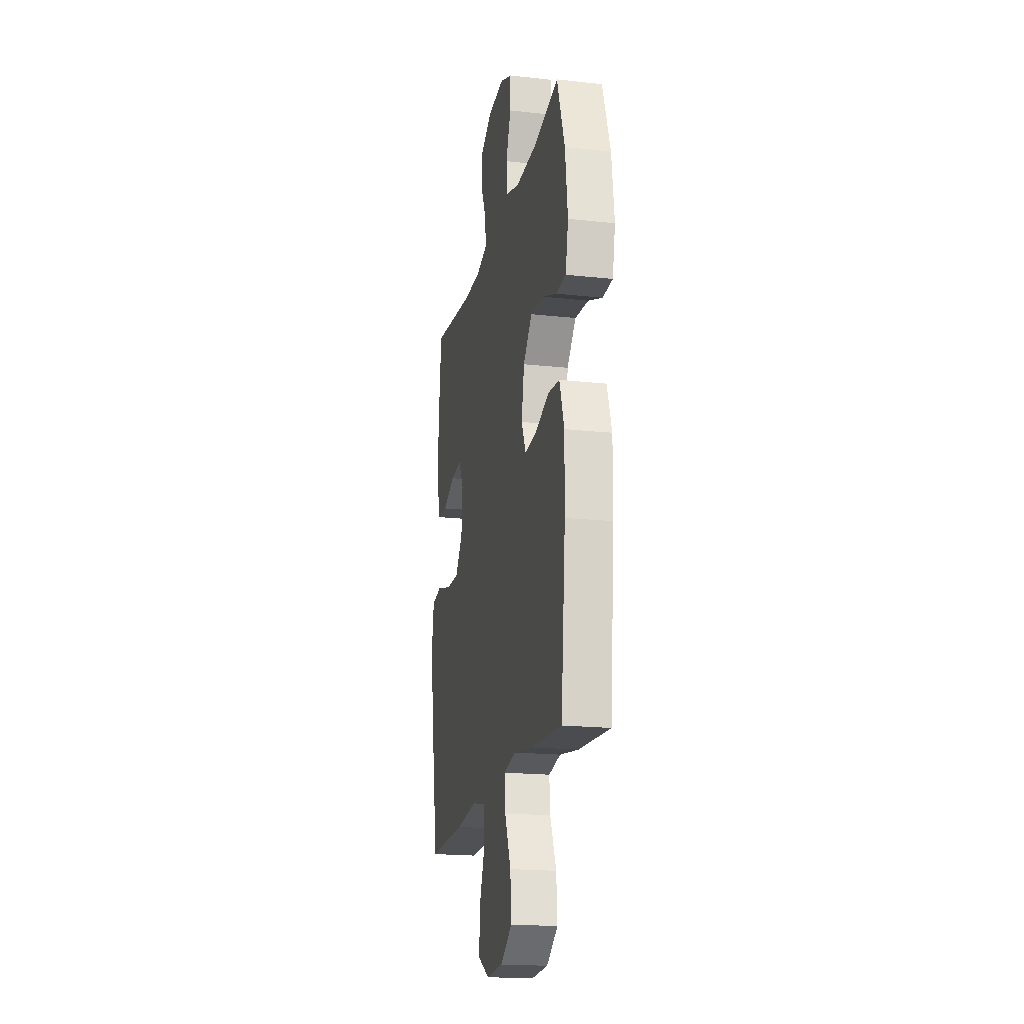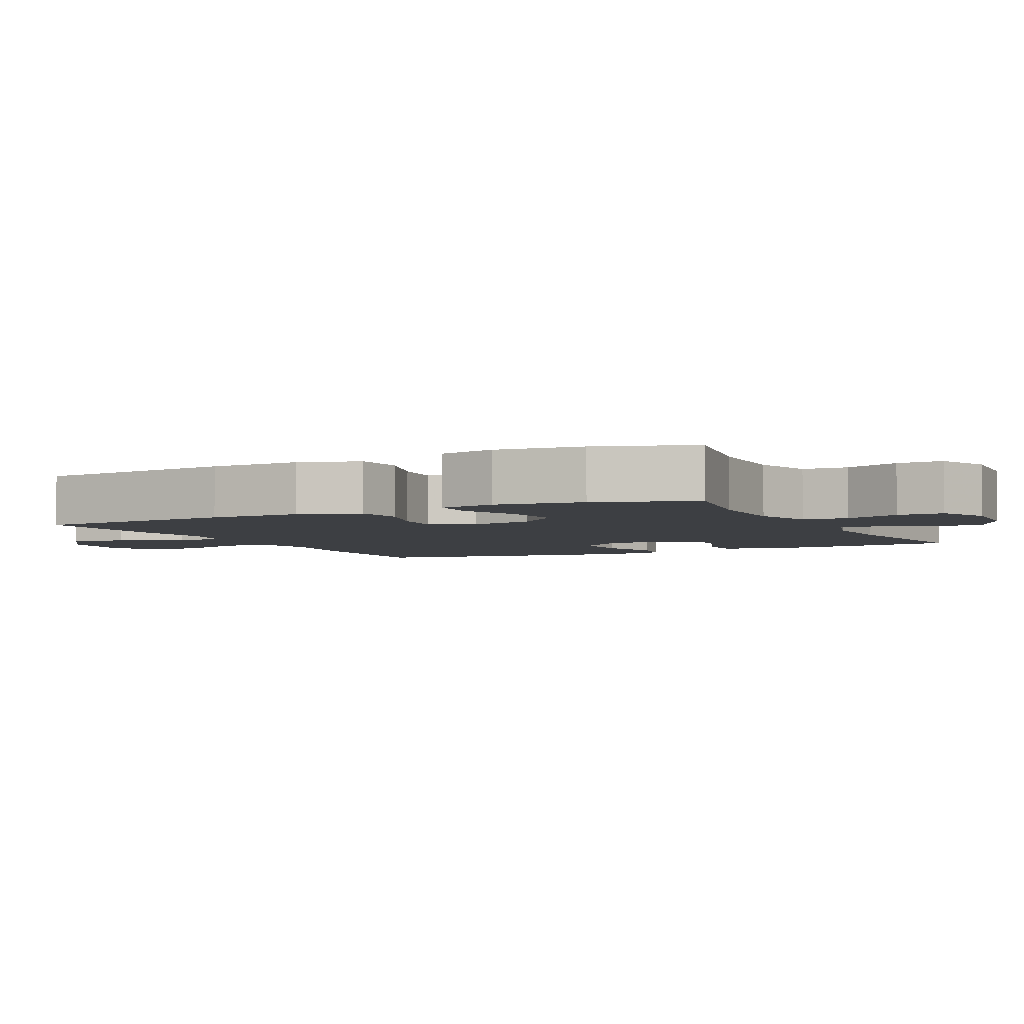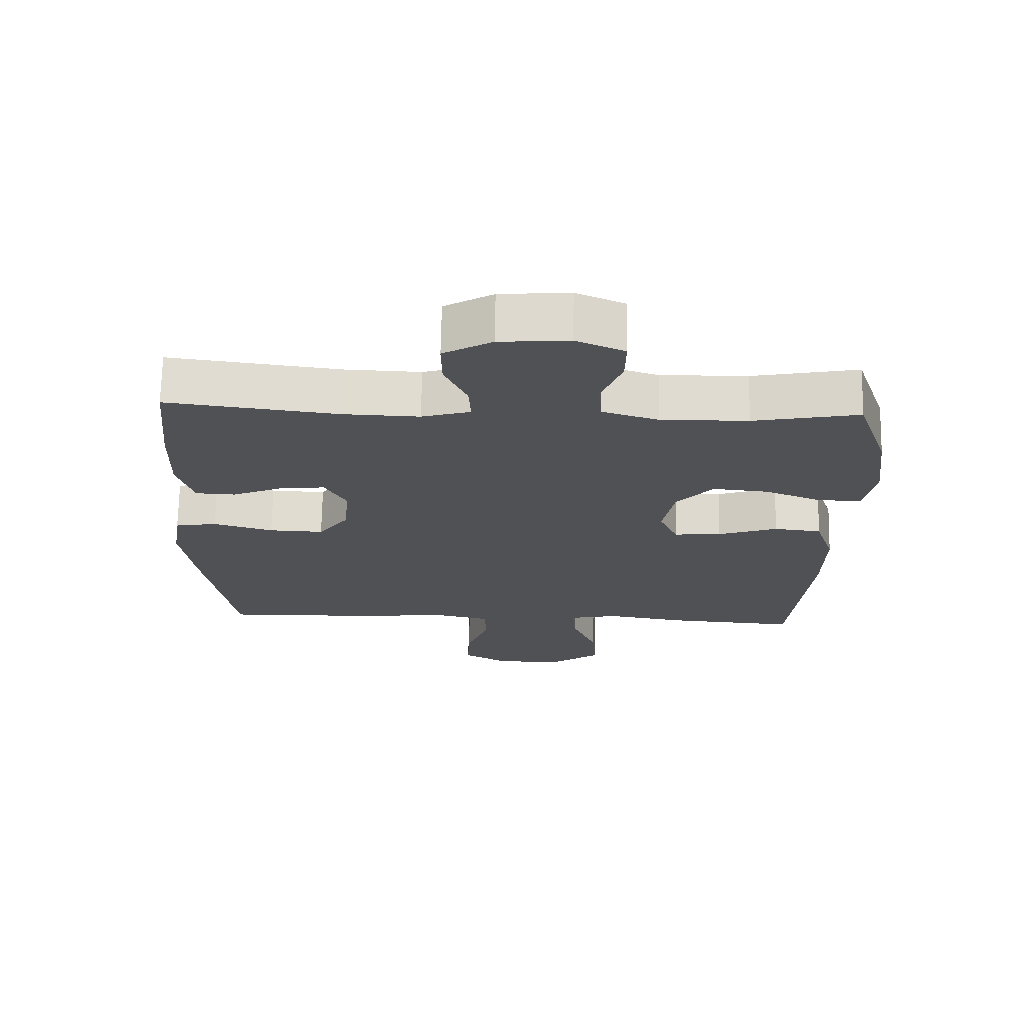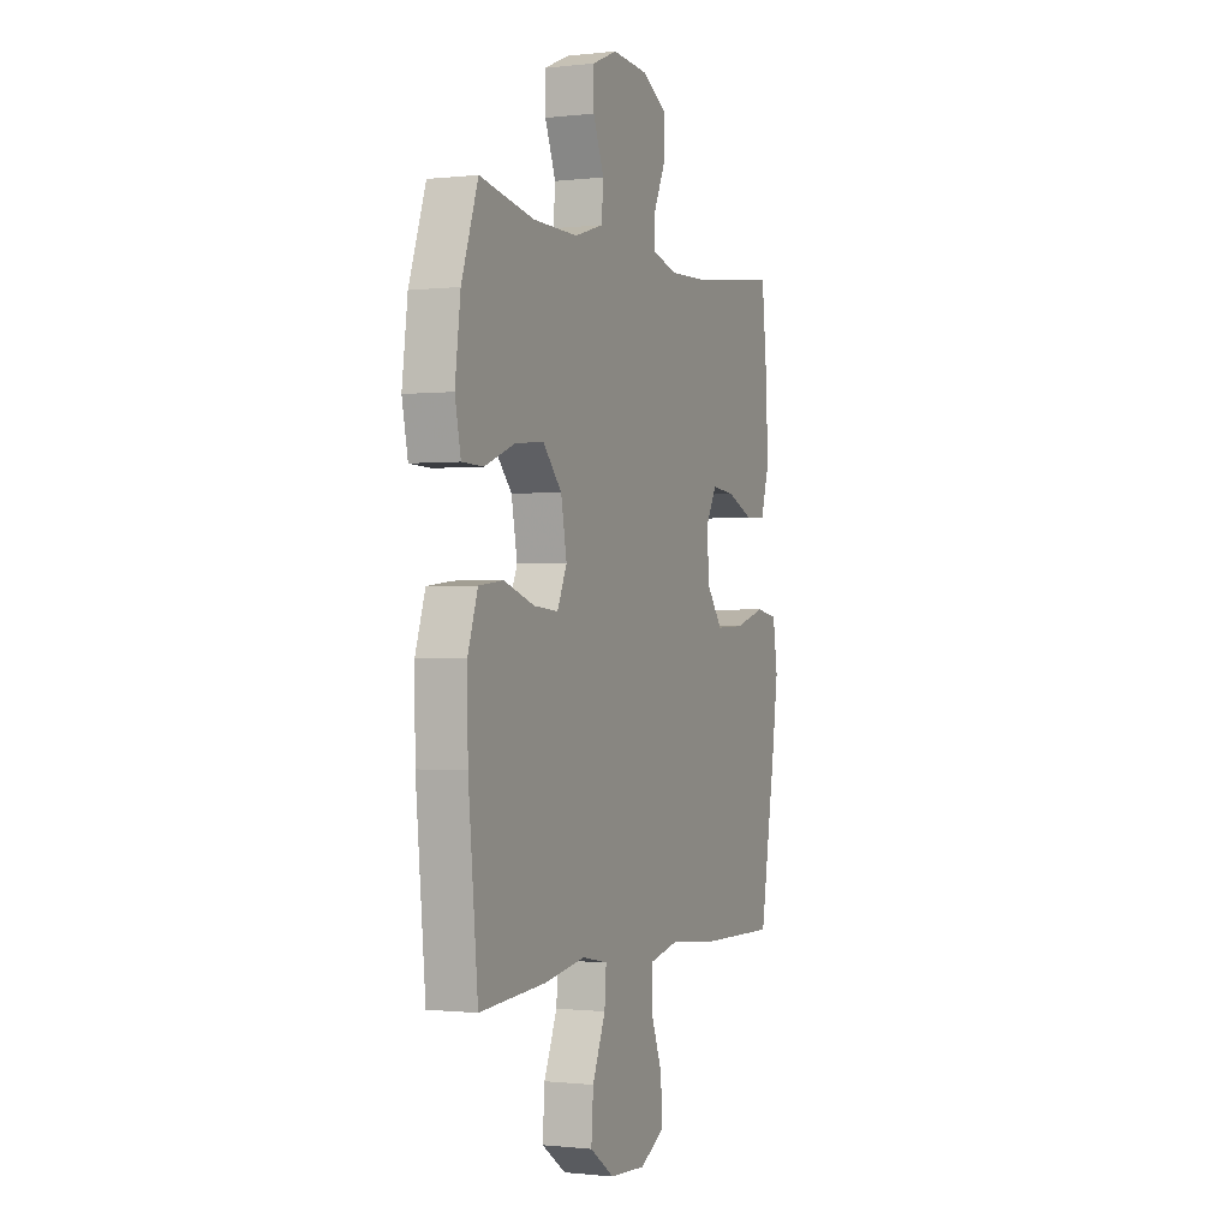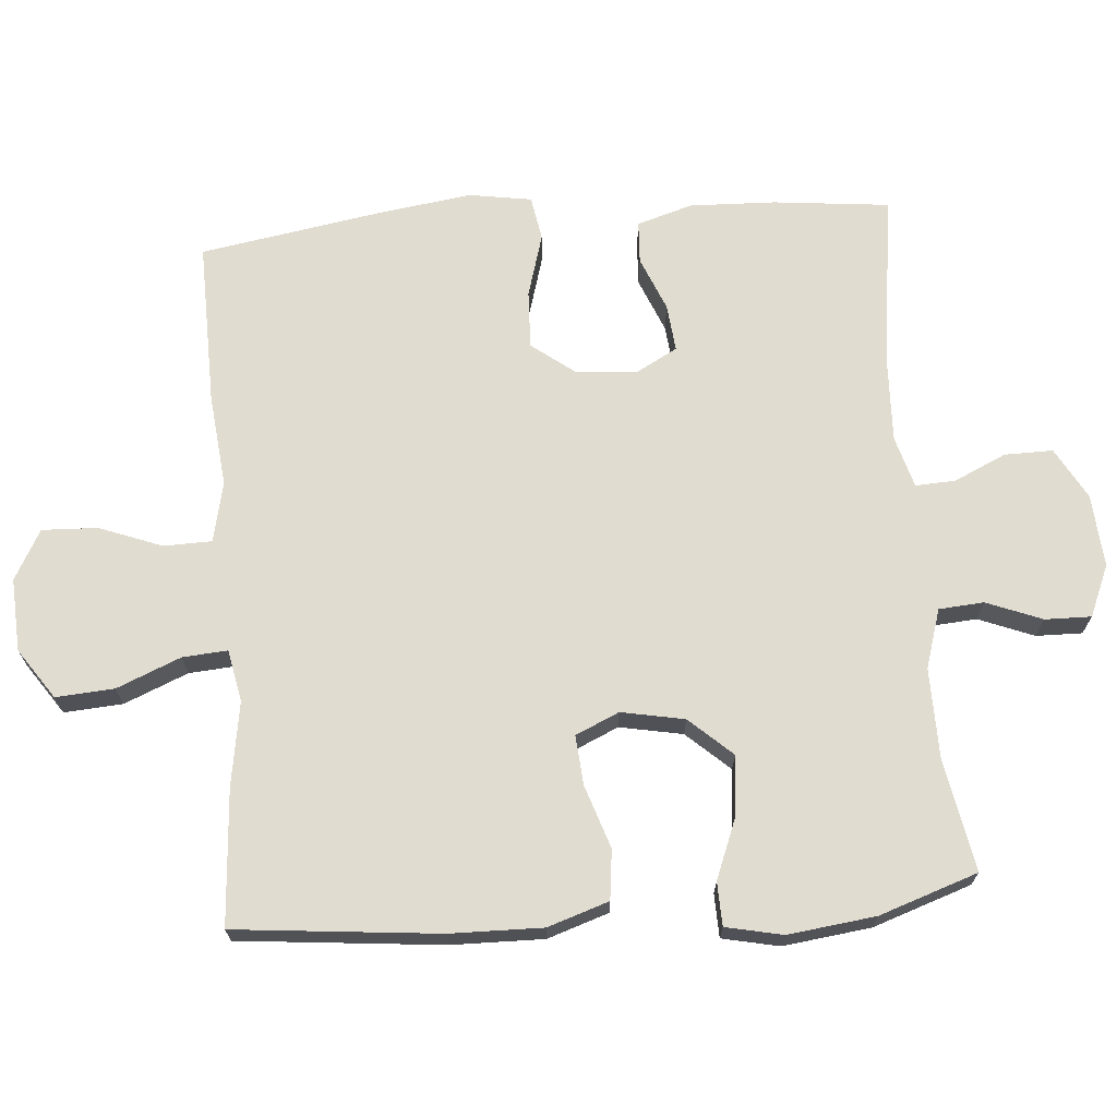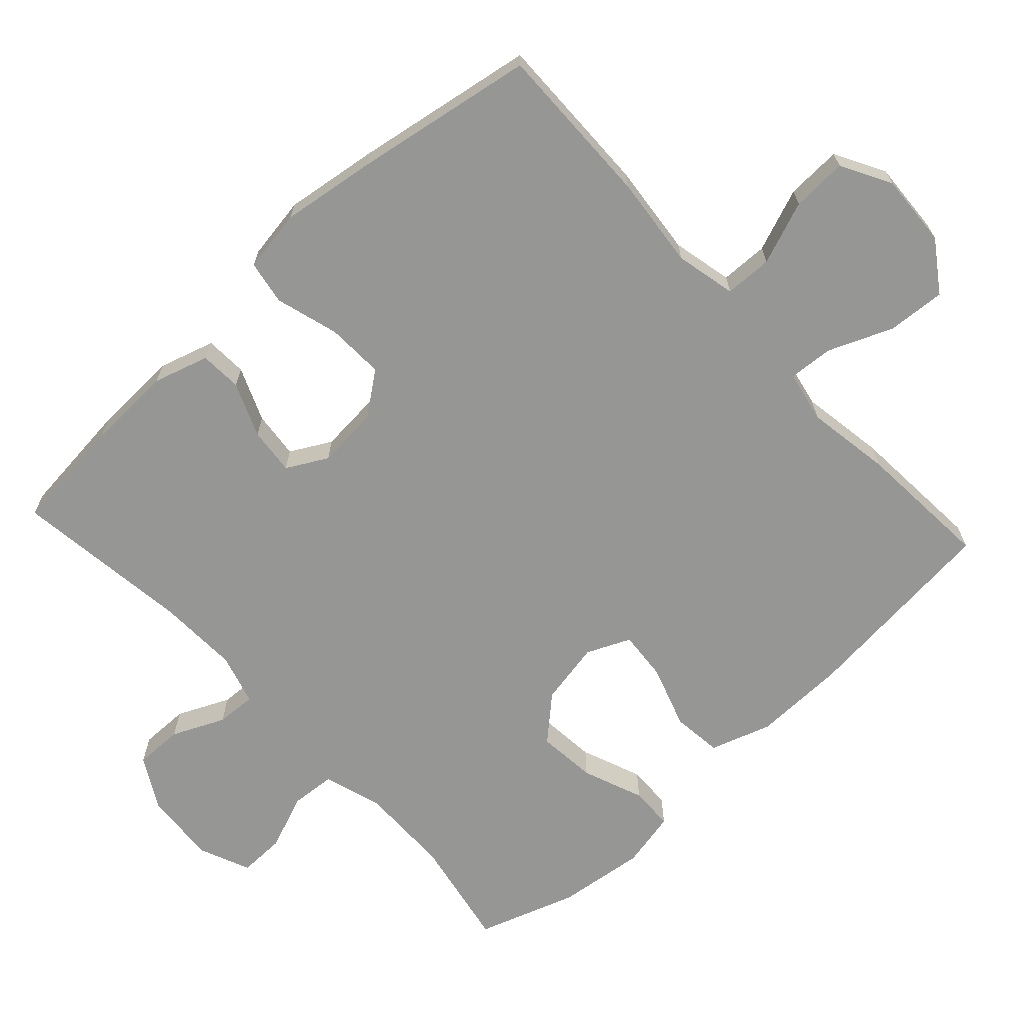
<metadata>
{"format":"obj","ext":"obj","renderer":"f3d","projection":"perspective","resolution":1024,"background":"white","views":[{"elev":-19.0,"azim":-101.8,"up":"+Z"},{"elev":-4.1,"azim":-63.2,"up":"+Y"},{"elev":69.8,"azim":-178.9,"up":"+Z"},{"elev":-0.6,"azim":-67.0,"up":"+Z"},{"elev":69.4,"azim":-94.4,"up":"+Y"},{"elev":-67.7,"azim":132.8,"up":"+Y"}]}
</metadata>
<code>
v -0.5 0.07 0.5
v -0.342 0.07 0.47
v -0.212 0.07 0.468
v -0.128 0.07 0.494
v -0.123 0.07 0.558
v -0.154 0.07 0.637
v -0.155 0.07 0.703
v -0.082 0.07 0.734
v 0.022 0.07 0.726
v 0.095 0.07 0.685
v 0.094 0.07 0.616
v 0.06 0.07 0.542
v 0.057 0.07 0.485
v 0.13 0.07 0.464
v 0.245 0.07 0.468
v 0.5 0.07 0.5
v 0.517 0.07 0.335
v 0.521 0.07 0.213
v 0.497 0.07 0.134
v 0.437 0.07 0.131
v 0.36 0.07 0.163
v 0.293 0.07 0.17
v 0.261 0.07 0.112
v 0.268 0.07 0.024
v 0.314 0.07 -0.037
v 0.396 0.07 -0.034
v 0.486 0.07 -0.008
v 0.549 0.07 -0.019
v 0.563 0.07 -0.108
v 0.544 0.07 -0.241
v 0.5 0.07 -0.5
v 0.267 0.07 -0.495
v 0.135 0.07 -0.481
v 0.049 0.07 -0.5
v 0.047 0.07 -0.568
v 0.081 0.07 -0.658
v 0.084 0.07 -0.737
v 0.013 0.07 -0.776
v -0.091 0.07 -0.77
v -0.162 0.07 -0.721
v -0.156 0.07 -0.638
v -0.118 0.07 -0.547
v -0.113 0.07 -0.483
v -0.187 0.07 -0.468
v -0.307 0.07 -0.487
v -0.5 0.07 -0.5
v -0.528 0.07 -0.21
v -0.53 0.07 -0.078
v -0.501 0.07 0.009
v -0.43 0.07 0.017
v -0.341 0.07 -0.013
v -0.27 0.07 -0.019
v -0.242 0.07 0.043
v -0.259 0.07 0.133
v -0.314 0.07 0.194
v -0.398 0.07 0.186
v -0.485 0.07 0.152
v -0.547 0.07 0.154
v -0.564 0.07 0.235
v -0.548 0.07 0.36
v -0.5 0 0.5
v -0.342 0 0.47
v -0.212 0 0.468
v -0.128 0 0.494
v -0.123 0 0.558
v -0.154 0 0.637
v -0.155 0 0.703
v -0.082 0 0.734
v 0.022 0 0.726
v 0.095 0 0.685
v 0.094 0 0.616
v 0.06 0 0.542
v 0.057 0 0.485
v 0.13 0 0.464
v 0.245 0 0.468
v 0.5 0 0.5
v 0.517 0 0.335
v 0.521 0 0.213
v 0.497 0 0.134
v 0.437 0 0.131
v 0.36 0 0.163
v 0.293 0 0.17
v 0.261 0 0.112
v 0.268 0 0.024
v 0.314 0 -0.037
v 0.396 0 -0.034
v 0.486 0 -0.008
v 0.549 0 -0.019
v 0.563 0 -0.108
v 0.544 0 -0.241
v 0.5 0 -0.5
v 0.267 0 -0.495
v 0.135 0 -0.481
v 0.049 0 -0.5
v 0.047 0 -0.568
v 0.081 0 -0.658
v 0.084 0 -0.737
v 0.013 0 -0.776
v -0.091 0 -0.77
v -0.162 0 -0.721
v -0.156 0 -0.638
v -0.118 0 -0.547
v -0.113 0 -0.483
v -0.187 0 -0.468
v -0.307 0 -0.487
v -0.5 0 -0.5
v -0.528 0 -0.21
v -0.53 0 -0.078
v -0.501 0 0.009
v -0.43 0 0.017
v -0.341 0 -0.013
v -0.27 0 -0.019
v -0.242 0 0.043
v -0.259 0 0.133
v -0.314 0 0.194
v -0.398 0 0.186
v -0.485 0 0.152
v -0.547 0 0.154
v -0.564 0 0.235
v -0.548 0 0.36
f 60 1 2
f 59 60 2
f 58 59 2
f 57 58 2
f 56 57 2
f 55 56 2 3
f 54 55 3 4
f 53 54 4
f 49 50 51
f 48 49 51
f 47 48 51
f 46 47 51
f 45 46 51
f 44 45 51
f 43 44 51 52
f 40 41 42
f 39 40 42
f 38 39 42
f 37 38 42
f 36 37 42
f 35 36 42
f 34 35 42 43
f 43 52 53
f 34 43 53
f 33 34 53
f 31 32 33
f 30 31 33
f 29 30 33
f 28 29 33
f 27 28 33
f 26 27 33
f 19 20 21
f 18 19 21
f 17 18 21
f 16 17 21
f 15 16 21
f 14 15 21 22
f 13 14 22 23
f 10 11 12
f 9 10 12
f 8 9 12
f 7 8 12
f 6 7 12
f 5 6 12
f 4 5 12 13
f 13 23 24
f 4 13 24
f 53 4 24
f 25 26 33
f 24 25 33 53
f 62 61 120
f 62 120 119
f 62 119 118
f 62 118 117
f 62 117 116
f 63 62 116 115
f 64 63 115 114
f 64 114 113
f 111 110 109
f 111 109 108
f 111 108 107
f 111 107 106
f 111 106 105
f 111 105 104
f 112 111 104 103
f 102 101 100
f 102 100 99
f 102 99 98
f 102 98 97
f 102 97 96
f 102 96 95
f 103 102 95 94
f 113 112 103
f 113 103 94
f 113 94 93
f 93 92 91
f 93 91 90
f 93 90 89
f 93 89 88
f 93 88 87
f 93 87 86
f 81 80 79
f 81 79 78
f 81 78 77
f 81 77 76
f 81 76 75
f 82 81 75 74
f 83 82 74 73
f 72 71 70
f 72 70 69
f 72 69 68
f 72 68 67
f 72 67 66
f 72 66 65
f 73 72 65 64
f 84 83 73
f 84 73 64
f 84 64 113
f 93 86 85
f 113 93 85 84
f 1 61 62 2
f 2 62 63 3
f 3 63 64 4
f 4 64 65 5
f 5 65 66 6
f 6 66 67 7
f 7 67 68 8
f 8 68 69 9
f 9 69 70 10
f 10 70 71 11
f 11 71 72 12
f 12 72 73 13
f 13 73 74 14
f 14 74 75 15
f 15 75 76 16
f 16 76 77 17
f 17 77 78 18
f 18 78 79 19
f 19 79 80 20
f 20 80 81 21
f 21 81 82 22
f 22 82 83 23
f 23 83 84 24
f 24 84 85 25
f 25 85 86 26
f 26 86 87 27
f 27 87 88 28
f 28 88 89 29
f 29 89 90 30
f 30 90 91 31
f 31 91 92 32
f 32 92 93 33
f 33 93 94 34
f 34 94 95 35
f 35 95 96 36
f 36 96 97 37
f 37 97 98 38
f 38 98 99 39
f 39 99 100 40
f 40 100 101 41
f 41 101 102 42
f 42 102 103 43
f 43 103 104 44
f 44 104 105 45
f 45 105 106 46
f 46 106 107 47
f 47 107 108 48
f 48 108 109 49
f 49 109 110 50
f 50 110 111 51
f 51 111 112 52
f 52 112 113 53
f 53 113 114 54
f 54 114 115 55
f 55 115 116 56
f 56 116 117 57
f 57 117 118 58
f 58 118 119 59
f 59 119 120 60
f 60 120 61 1

</code>
